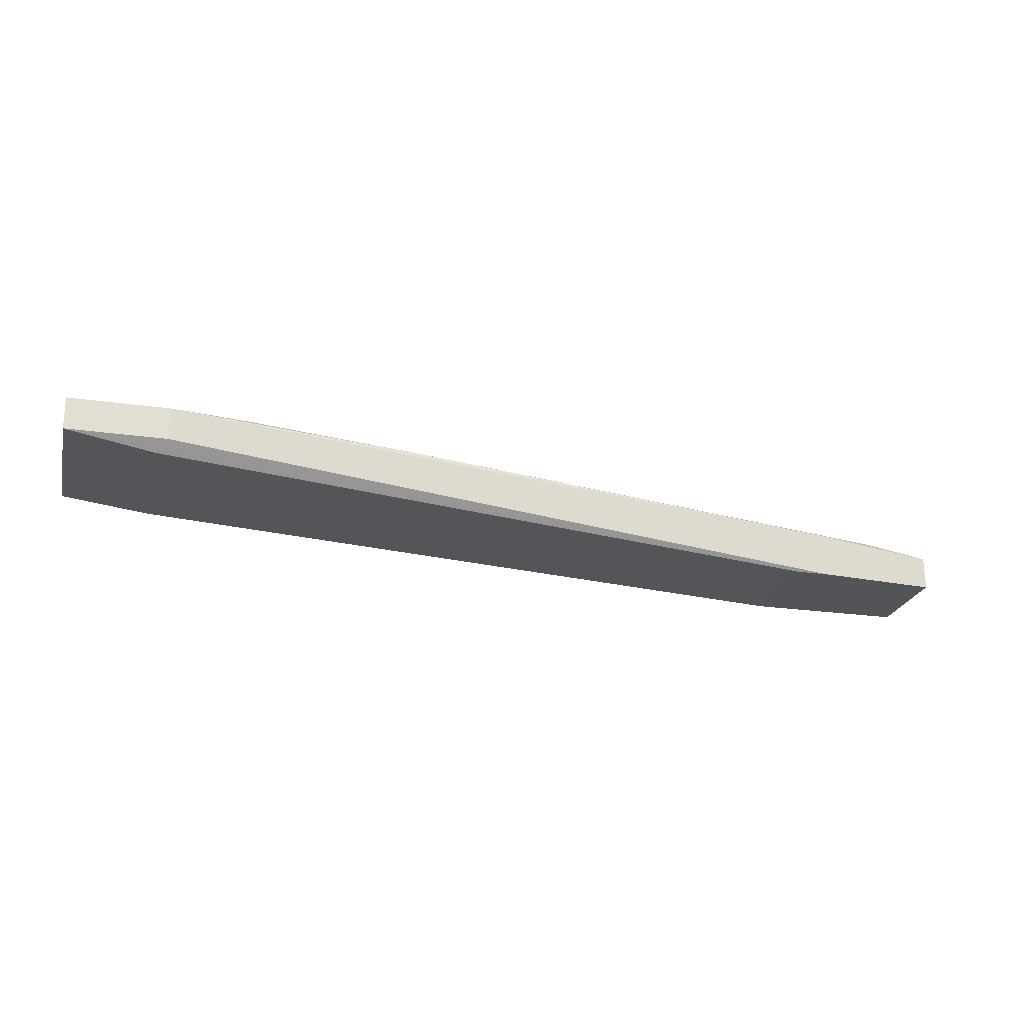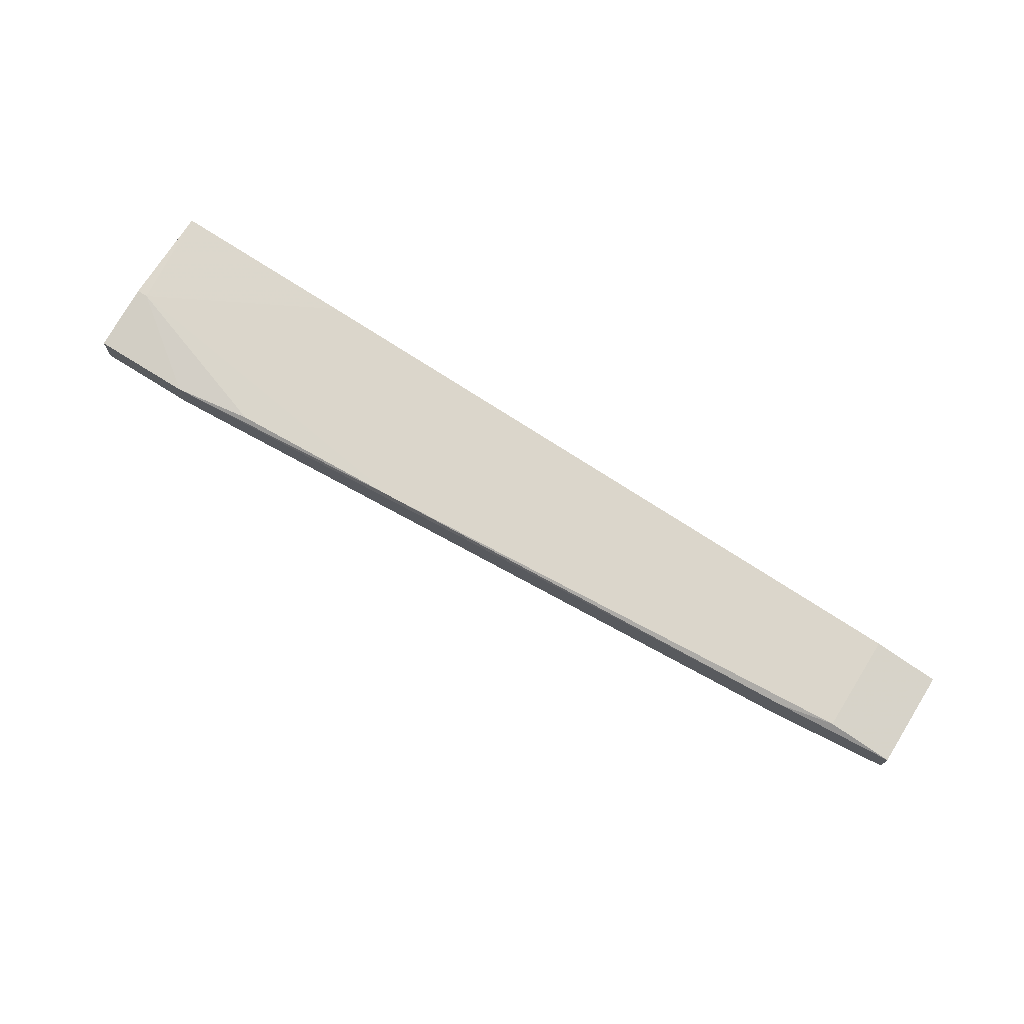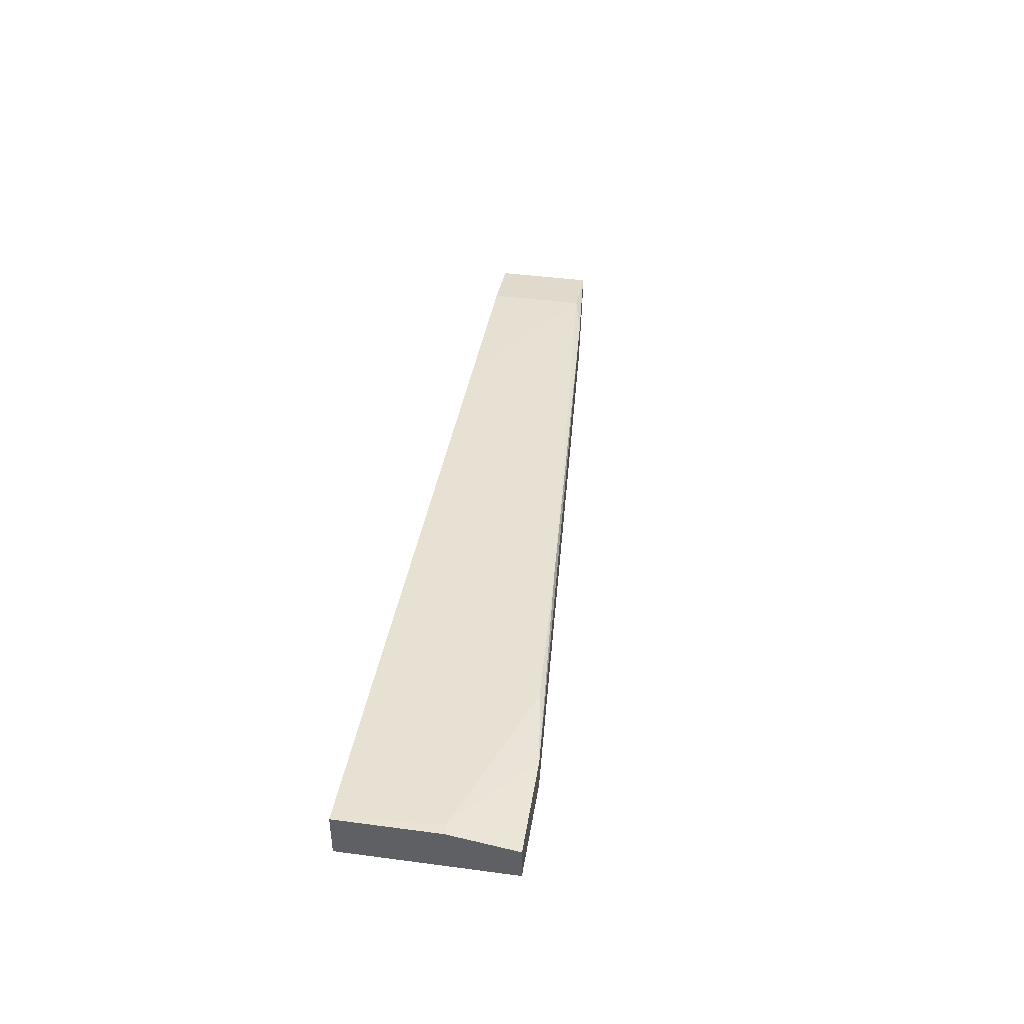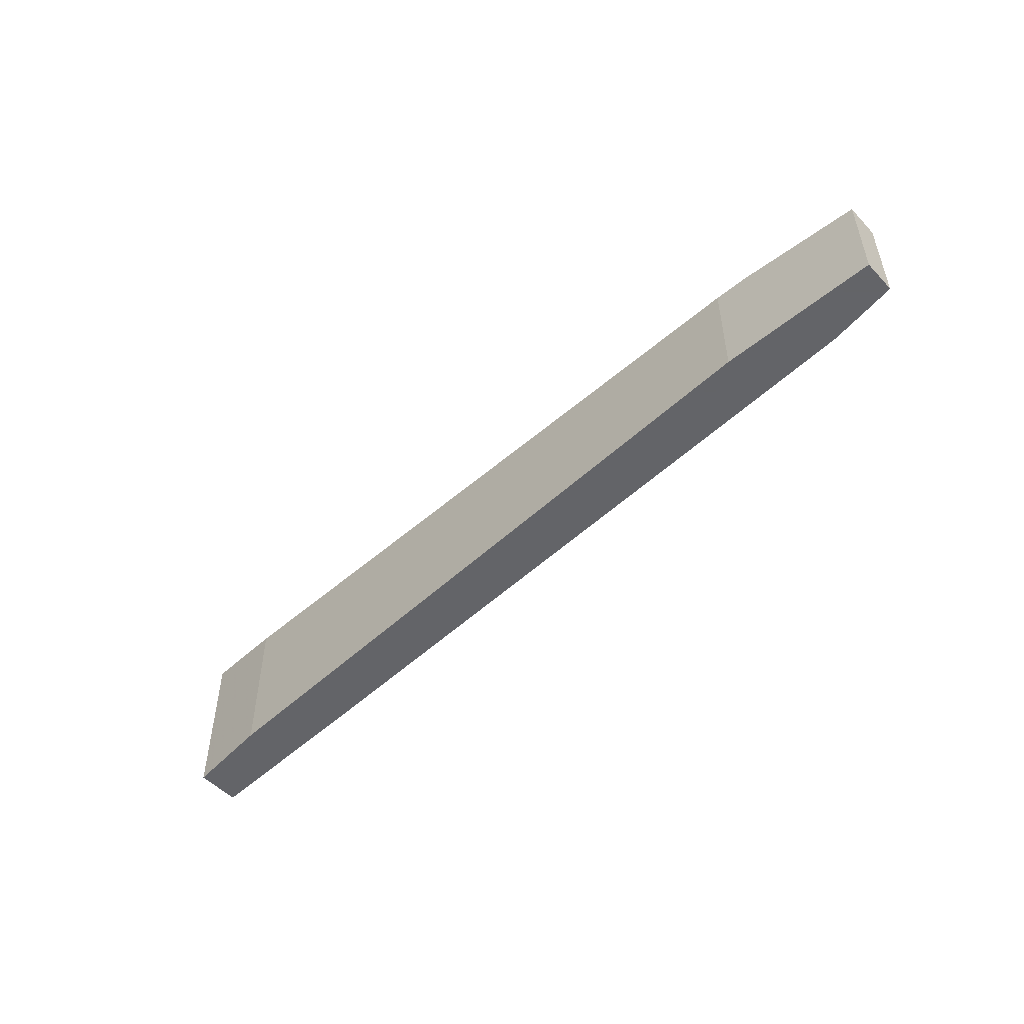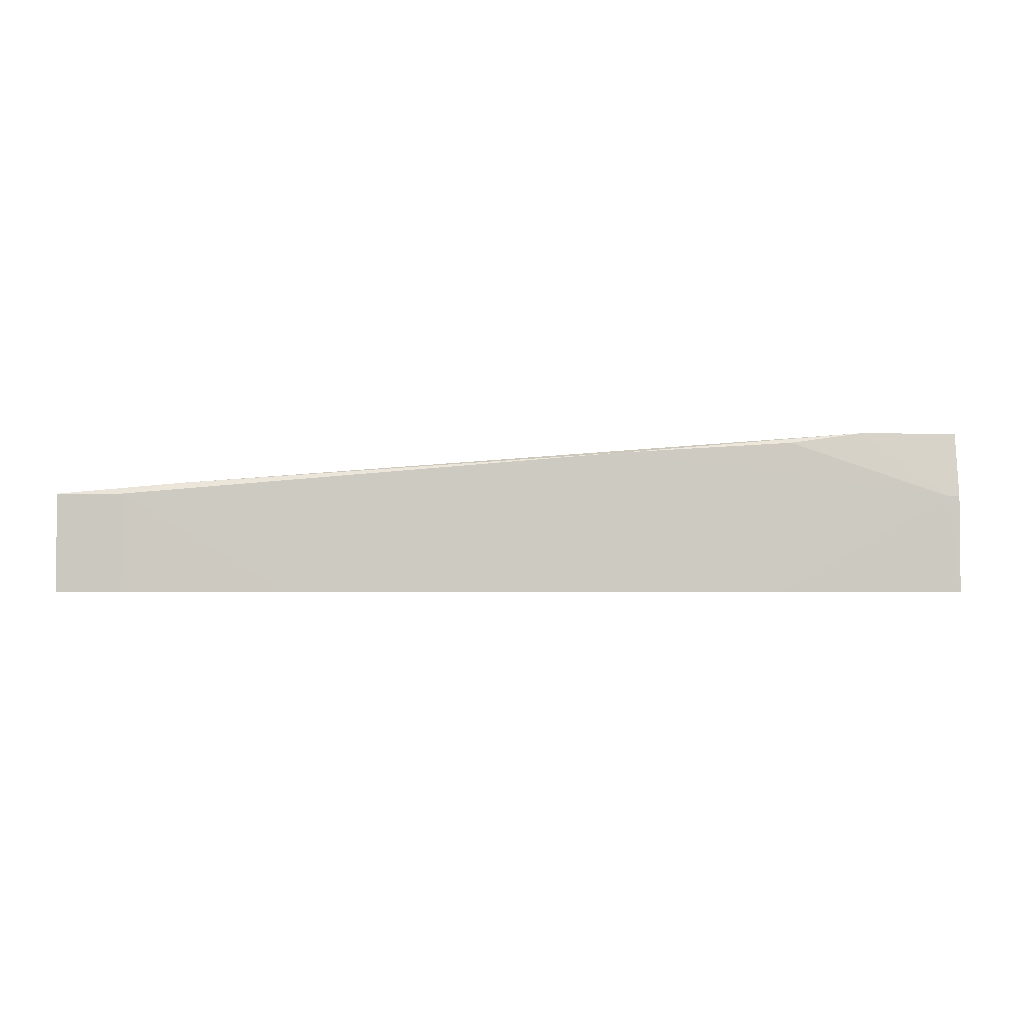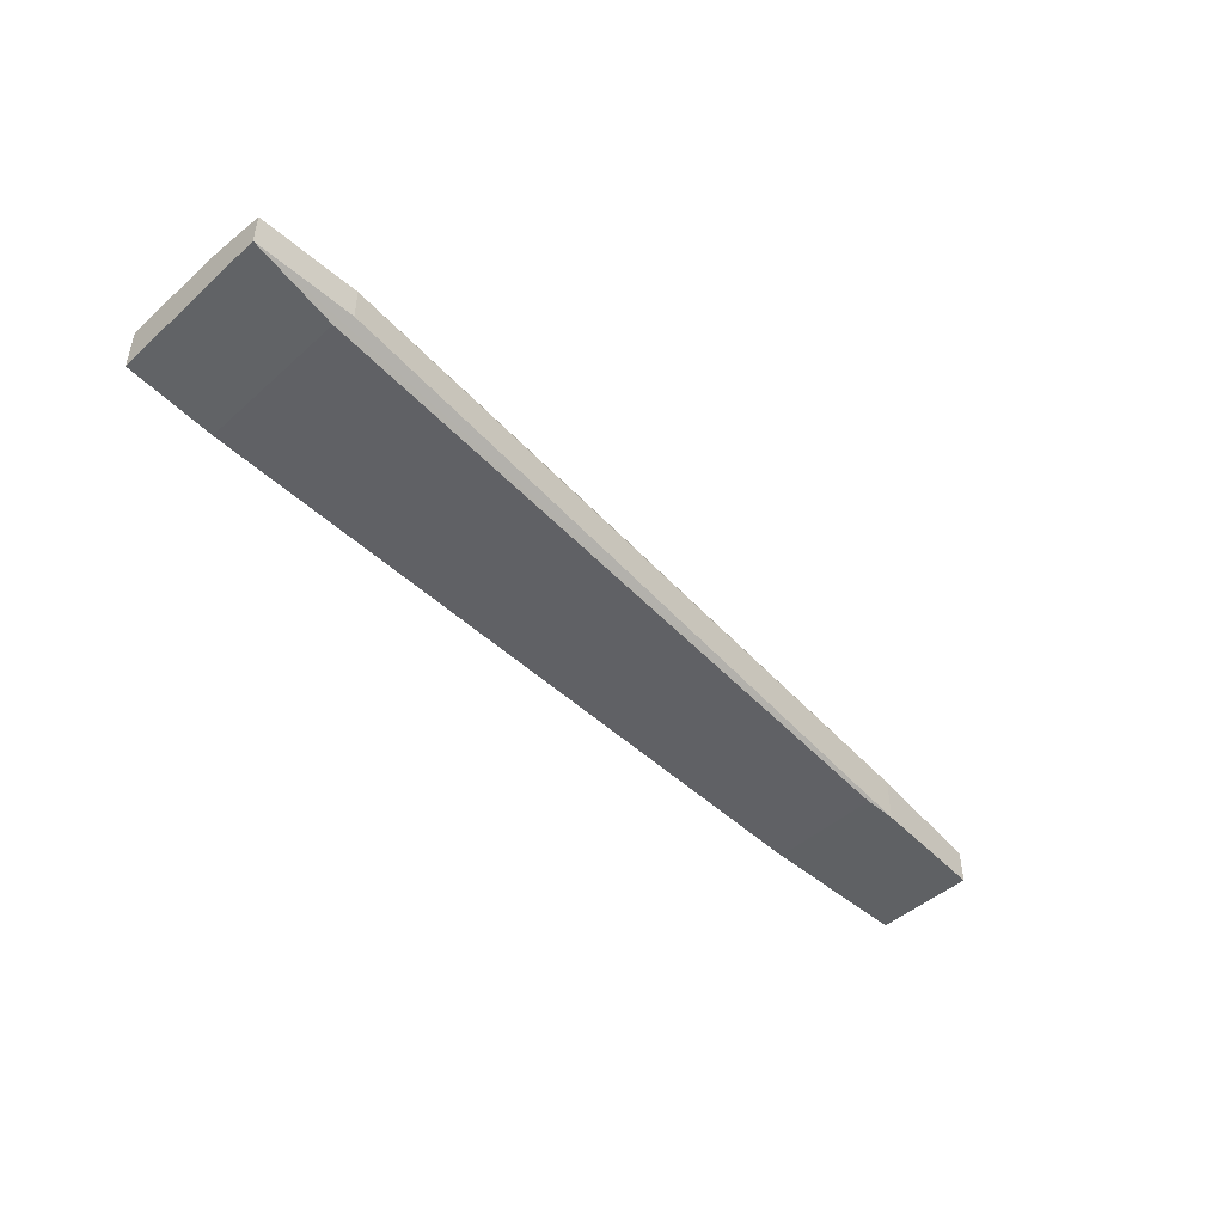
<metadata>
{"format":"obj","ext":"obj","renderer":"f3d","projection":"perspective","resolution":1024,"background":"white","views":[{"elev":-23.3,"azim":166.3,"up":"+Z"},{"elev":72.1,"azim":-147.8,"up":"+Z"},{"elev":42.0,"azim":99.1,"up":"+Z"},{"elev":-51.3,"azim":-138.4,"up":"+Y"},{"elev":-3.0,"azim":-6.9,"up":"+Y"},{"elev":-46.4,"azim":135.5,"up":"+Z"}]}
</metadata>
<code>
v 0.01113 0.004735 -0.01359
v 0.02177 0.02127 -0.01831
v 0.02177 0.004735 -0.01831
v 0.03122 0.004735 -0.01241
v 0.03122 0.004735 -0.01714
v 0.03122 0.02246 -0.01359
v 0.03122 0.02246 -0.01714
v 0.03122 0.01537 -0.01241
v 0.02057 0.02246 -0.01359
v 0.02057 0.02246 -0.01714
v 0.01232 0.02127 -0.01359
v 0.03003 0.01537 -0.01241
v -0.06093 0.004735 -0.01831
v -0.06093 0.01537 -0.01831
v -0.05502 0.01655 -0.02304
v -0.05502 0.01655 -0.01831
v -0.06802 0.004735 -0.01949
v -0.06802 0.004735 -0.02304
v -0.06802 0.01537 -0.01949
v -0.06802 0.01537 -0.02304
v -0.04321 0.004735 -0.01714
v -0.006587 0.02009 -0.01477
v -0.05147 0.01655 -0.02304
v -0.05147 0.004735 -0.02304
f 11 22 12
f 3 21 18
f 6 8 7
f 21 3 4
f 7 8 4
f 8 6 9
f 6 7 9
f 18 21 17
f 18 17 19
f 17 14 19
f 3 18 24
f 18 15 24
f 7 3 2
f 3 24 2
f 3 7 5
f 4 3 5
f 7 4 5
f 15 18 20
f 18 19 20
f 19 15 20
f 14 21 22
f 7 15 10
f 15 9 10
f 9 7 10
f 15 7 23
f 24 15 23
f 7 2 23
f 2 24 23
f 21 4 1
f 22 21 1
f 21 14 13
f 17 21 13
f 14 17 13
f 9 15 16
f 15 19 16
f 19 14 16
f 14 22 16
f 22 9 16
f 9 22 11
f 4 8 12
f 8 9 12
f 1 4 12
f 22 1 12
f 9 11 12

</code>
